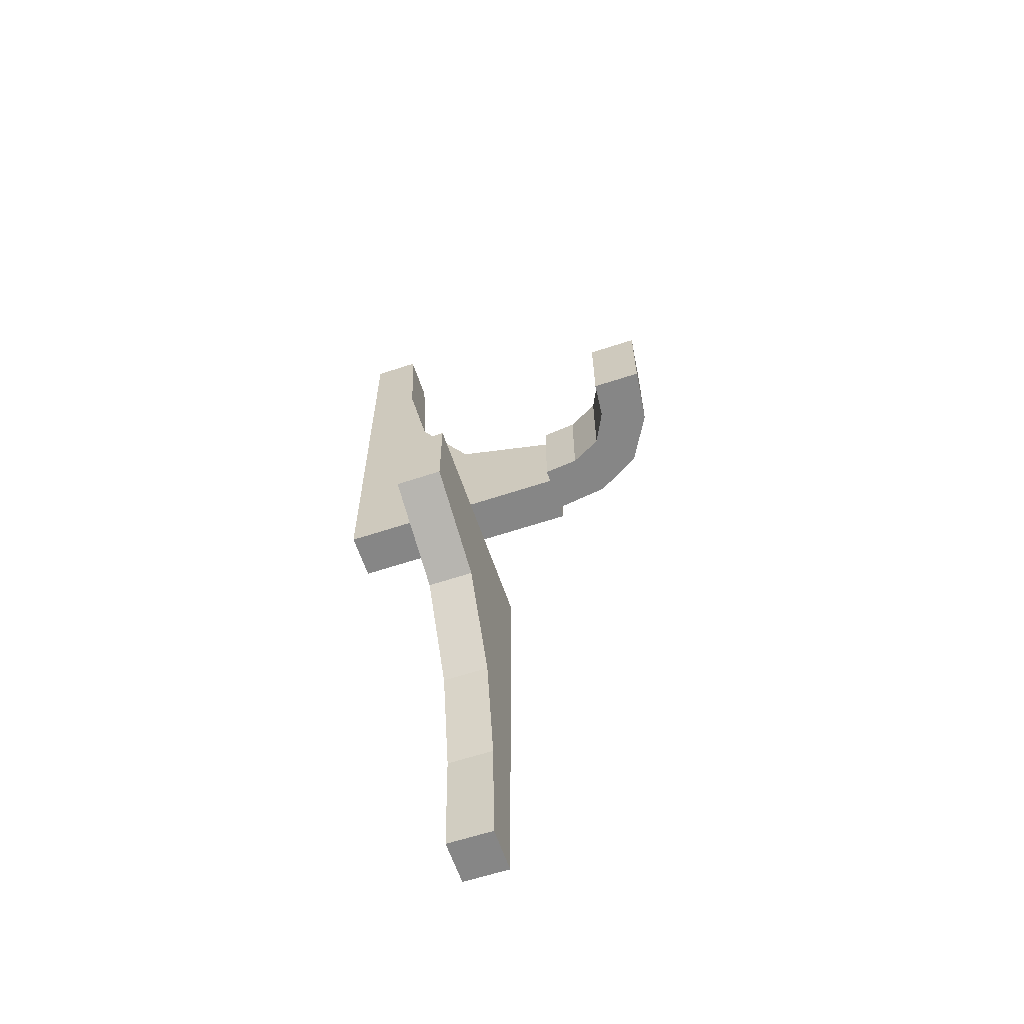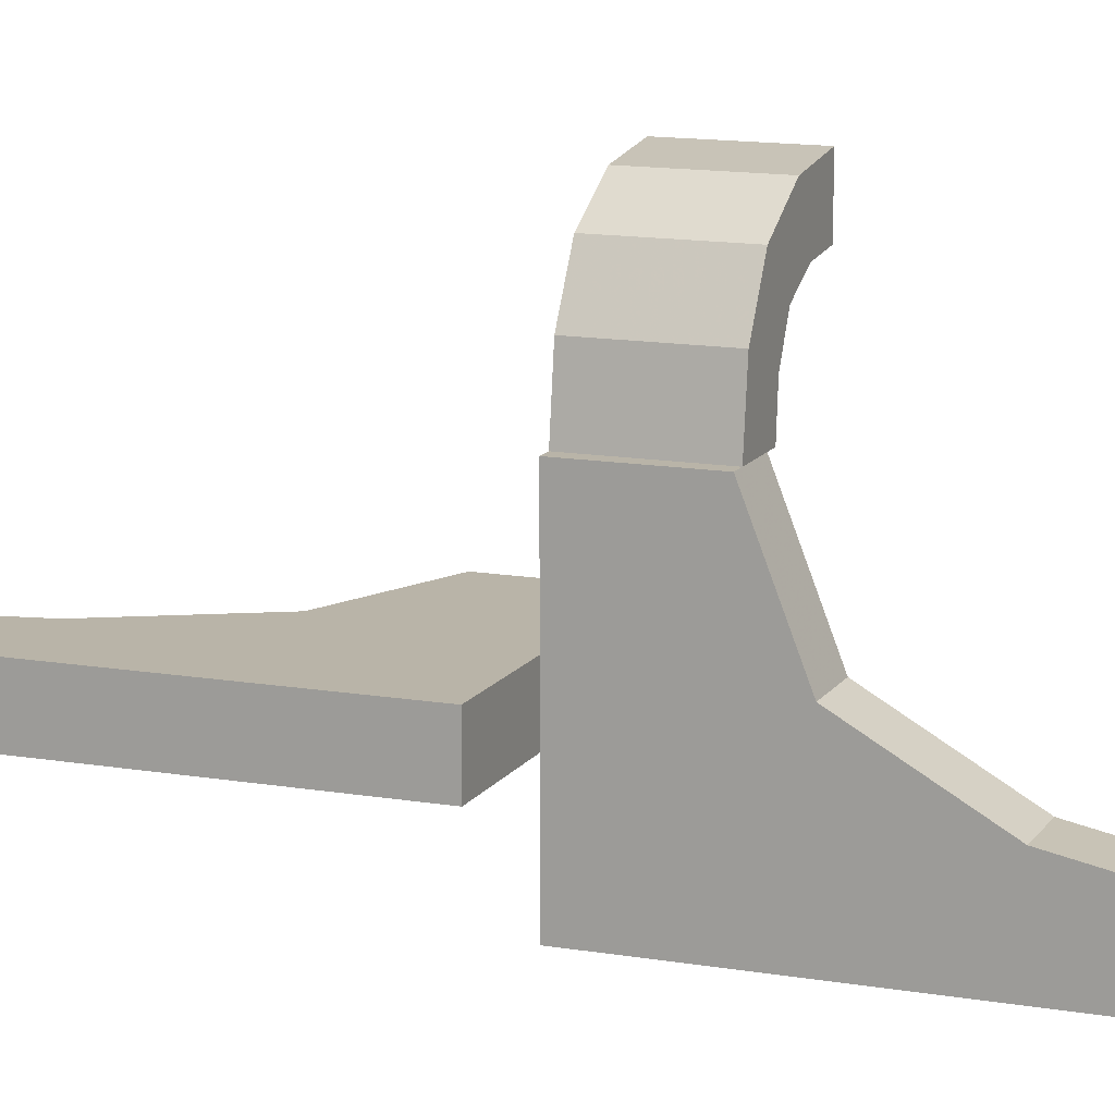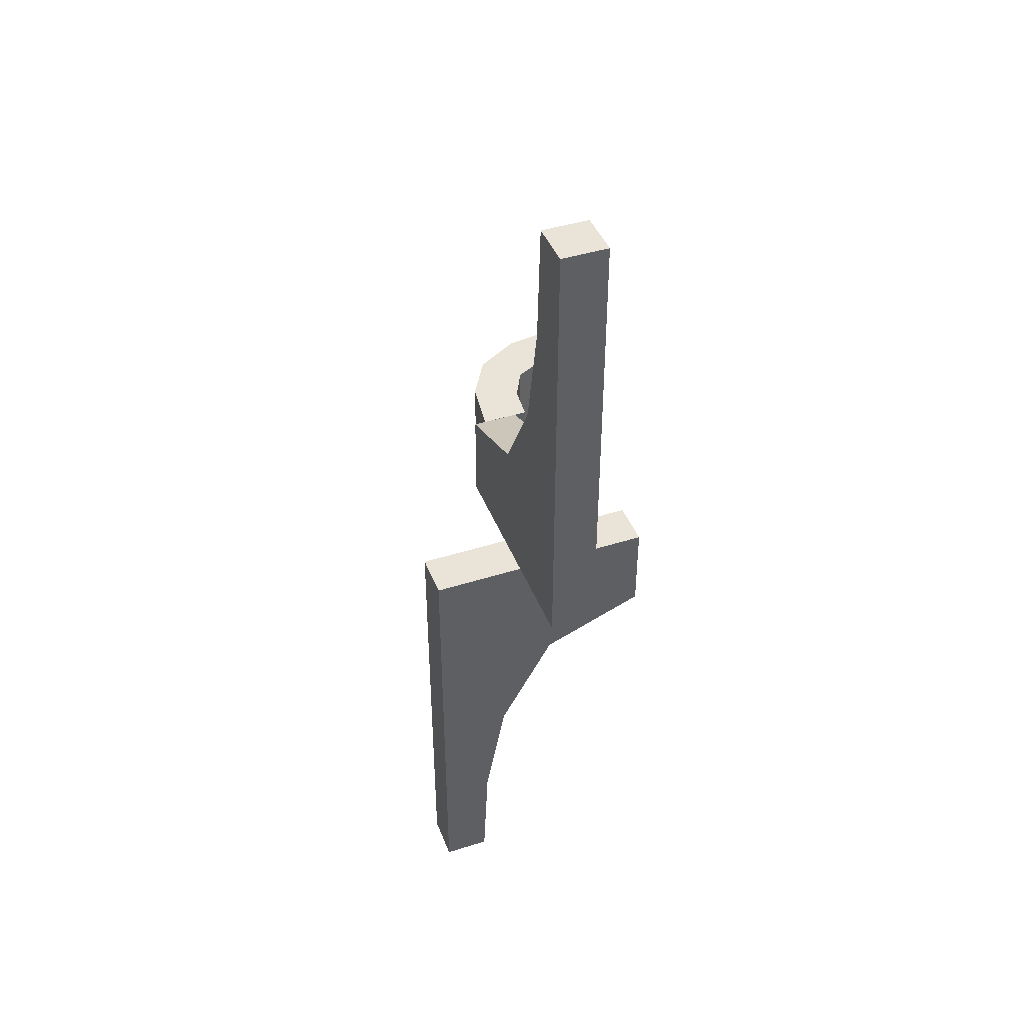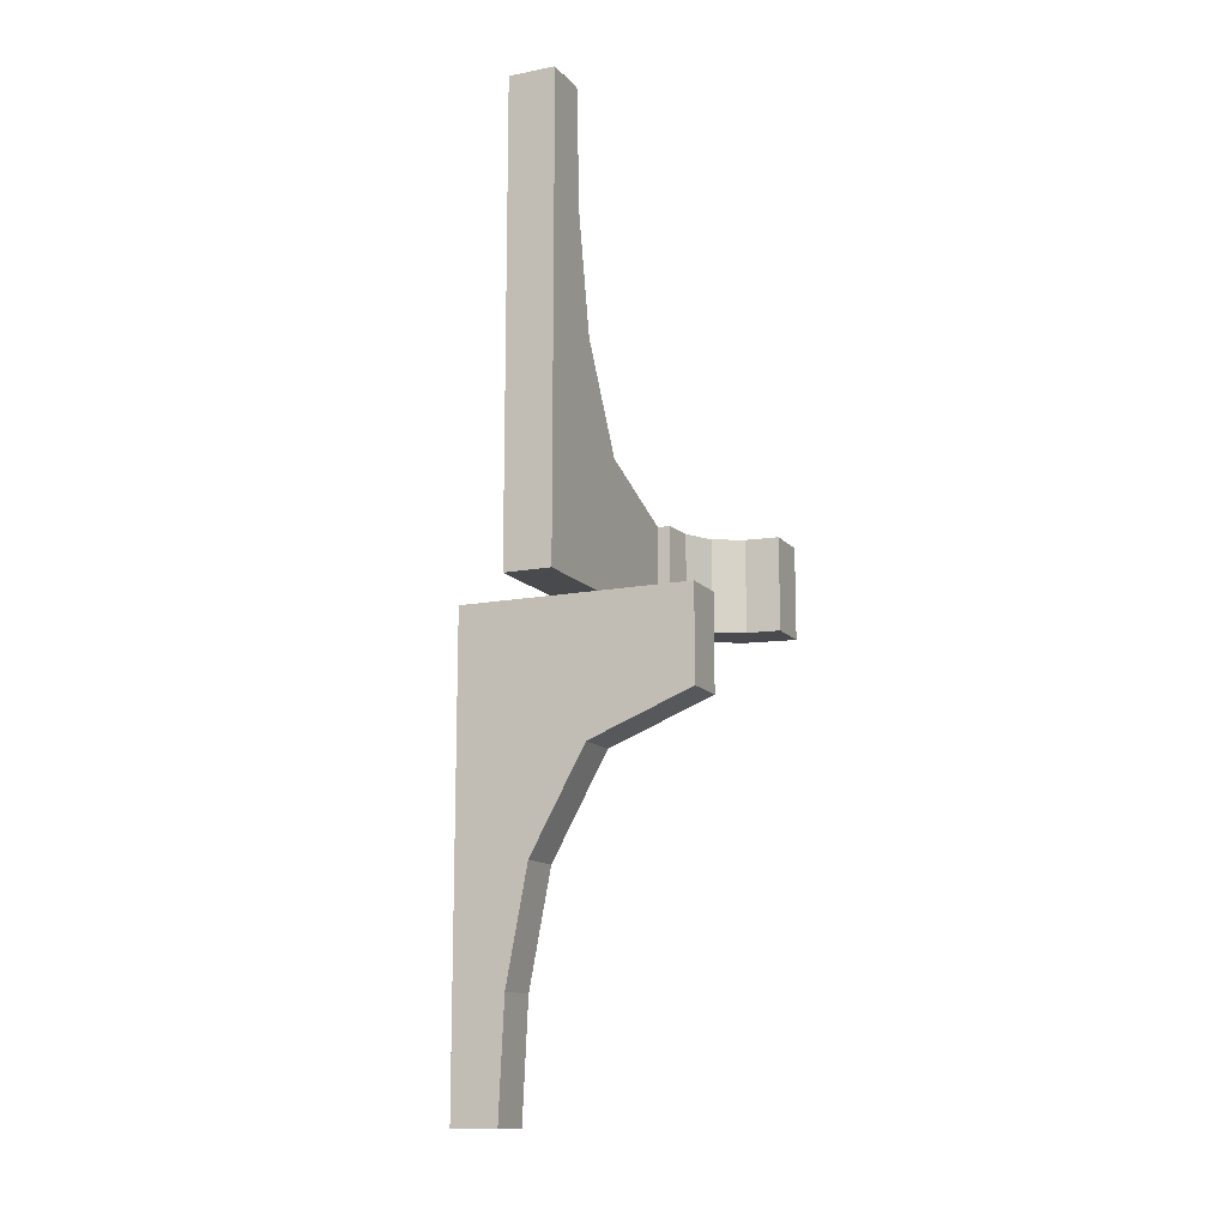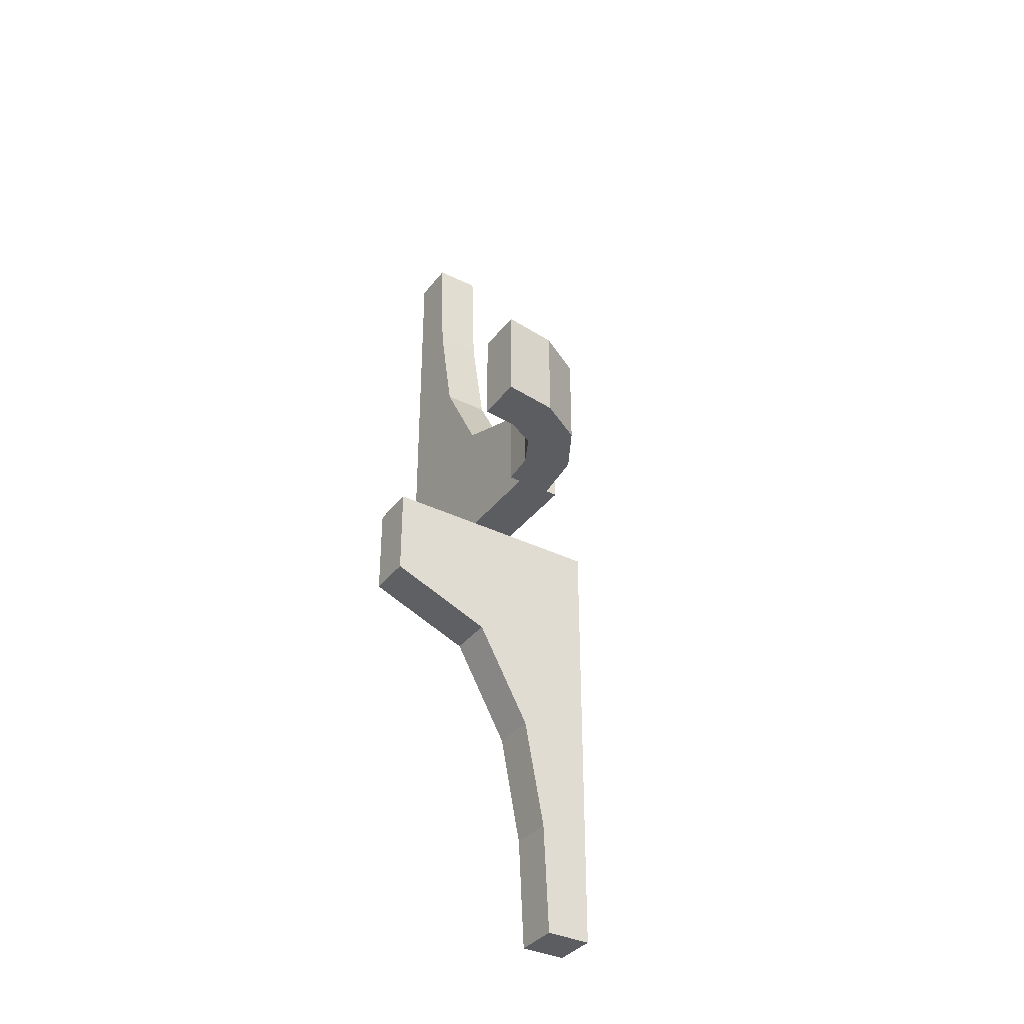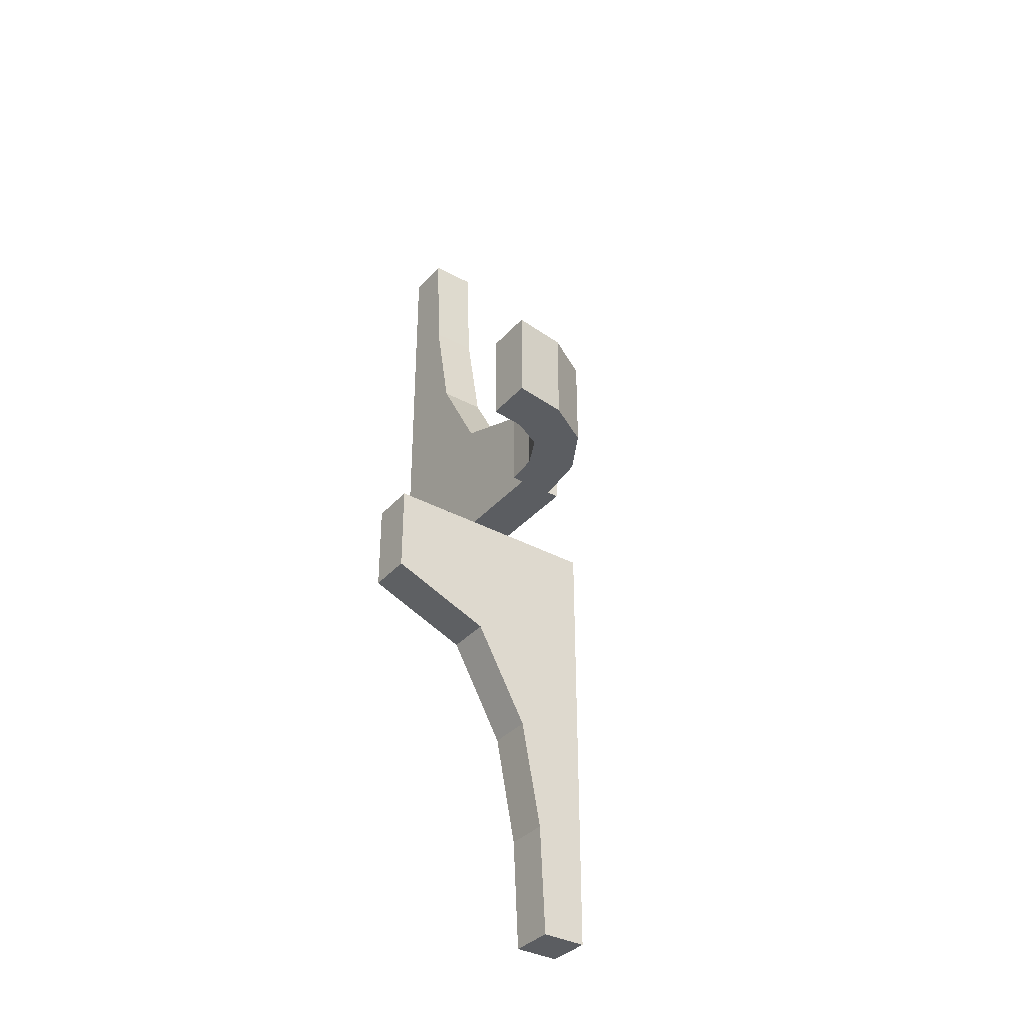
<metadata>
{"format":"obj","ext":"obj","renderer":"f3d","projection":"perspective","resolution":1024,"background":"white","views":[{"elev":-62.0,"azim":108.6,"up":"+Z"},{"elev":13.3,"azim":-68.6,"up":"+Y"},{"elev":43.2,"azim":-20.6,"up":"+Z"},{"elev":-13.0,"azim":24.2,"up":"+Z"},{"elev":-36.4,"azim":147.4,"up":"+Z"},{"elev":-36.0,"azim":144.5,"up":"+Z"}]}
</metadata>
<code>
v 0 -0.2 0
v 0 -0.2 -0.2003
v 0 0.175 0
v 0 0.175 0.2003
v 0 -0.3 0
v 0 -0.3 -0.2003
v 0 0.275 0
v 0 0.275 0.2003
v -0.2 0 0
v -0.2 0 0.2
v -0.2 -0.3874 0.7408
v -0.2 -0.5 0
v -0.2 -0.5 1
v -0.2 -0.2195 0.2862
v -0.2 -0.3394 0.4985
v -0.2 -0.4 1
v -0.2226 -0.2 -0.2897
v -0.2226 -0.3 -0.2897
v -0.3884 -0.2 -0.7521
v -0.3884 -0.3 -0.7521
v -0.275 0 0
v -0.275 0 0.2003
v -0.2602 0.1129 0
v -0.2602 0.1129 0.2003
v -0.1679 0.07216 0
v -0.1679 0.07216 0.2003
v -0.5 -0.2 0
v -0.5 -0.2 -1.001
v -0.5 -0.3 0
v -0.5 -0.3 -1.001
v -0.3 0 0
v -0.3 0 0.2
v -0.3 -0.3874 0.7408
v -0.3 -0.5 0
v -0.3 -0.5 1
v -0.3 -0.2195 0.2862
v -0.3 -0.3394 0.4985
v -0.3 -0.4 1
v -0.342 -0.2 -0.5076
v -0.342 -0.3 -0.5076
v -0.175 0 0
v -0.175 0 0.2003
v -0.07196 0.1679 0
v -0.07196 0.1679 0.2003
v -0.2068 0.2057 0
v -0.2068 0.2057 0.2003
v -0.1355 0.1355 0
v -0.1355 0.1355 0.1001
v -0.1355 0.1355 0.2003
v -0.112 0.2604 0
v -0.112 0.2604 0.2003
v -0.4 -0.2 -1.001
v -0.4 -0.3 -1.001
f 28 27 19
f 39 19 27
f 19 52 28
f 17 1 2
f 27 17 39
f 27 1 17
f 19 20 53
f 20 19 39
f 2 6 18
f 17 18 40
f 30 28 52
f 29 27 28
f 5 1 27
f 6 2 1
f 30 20 29
f 40 29 20
f 20 30 53
f 18 6 5
f 29 40 18
f 29 18 5
f 19 53 52
f 20 39 40
f 2 18 17
f 17 40 39
f 30 52 53
f 29 28 30
f 5 27 29
f 6 1 5
f 9 12 14
f 15 14 12
f 14 10 9
f 11 13 16
f 11 15 12
f 13 11 12
f 14 36 32
f 36 14 15
f 16 38 33
f 11 33 37
f 31 9 10
f 34 12 9
f 35 13 12
f 38 16 13
f 31 36 34
f 37 34 36
f 36 31 32
f 33 38 35
f 33 34 37
f 35 34 33
f 14 32 10
f 36 15 37
f 16 33 11
f 11 37 15
f 31 10 32
f 34 9 31
f 35 12 34
f 38 13 35
f 43 50 7
f 7 3 43
f 50 43 47
f 47 45 50
f 47 25 23
f 41 21 25
f 23 25 21
f 45 47 23
f 23 21 22
f 24 46 45
f 7 50 51
f 50 45 46
f 42 22 21
f 25 47 48
f 26 48 49
f 41 25 26
f 48 26 25
f 4 44 43
f 43 44 48
f 48 44 49
f 47 43 48
f 8 4 3
f 44 8 51
f 8 44 4
f 51 49 44
f 49 51 46
f 49 24 26
f 42 26 22
f 24 22 26
f 46 24 49
f 23 22 24
f 24 45 23
f 7 51 8
f 50 46 51
f 42 21 41
f 41 26 42
f 4 43 3
f 8 3 7

</code>
